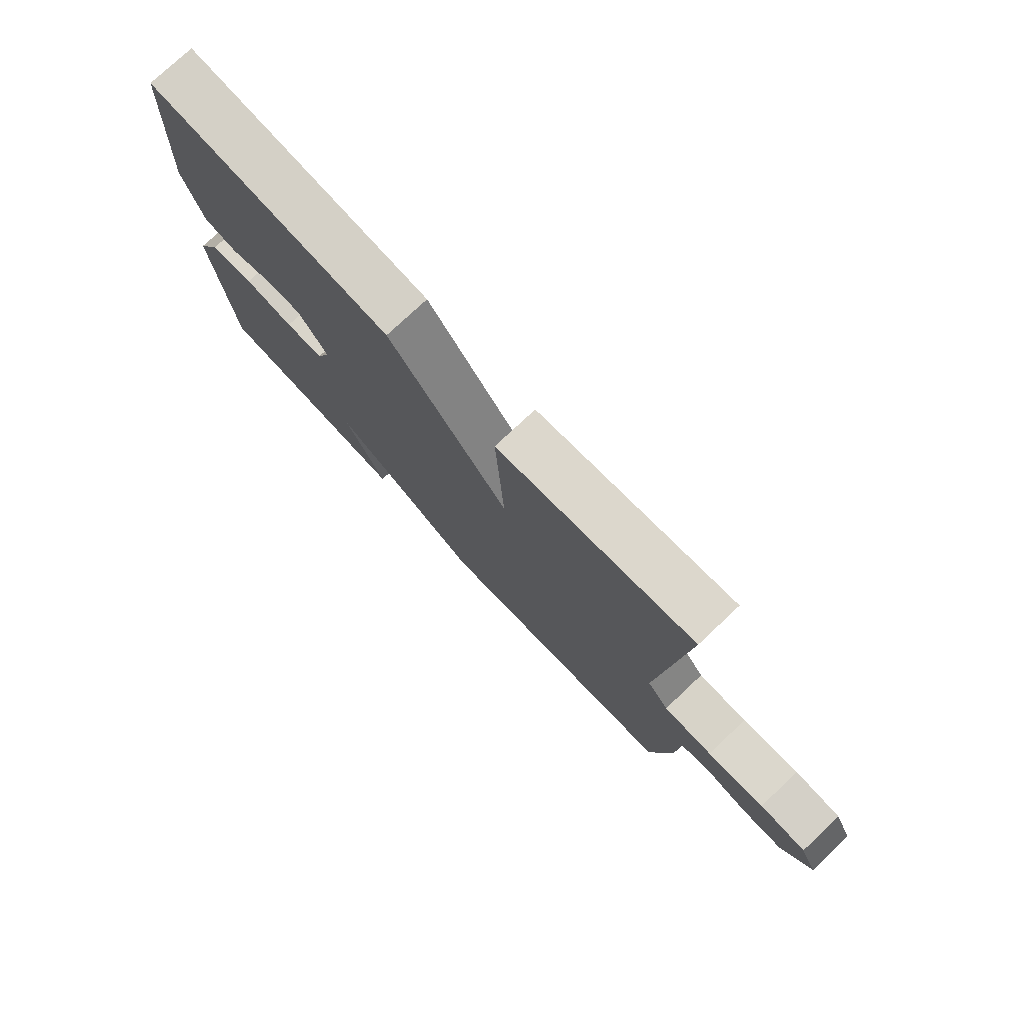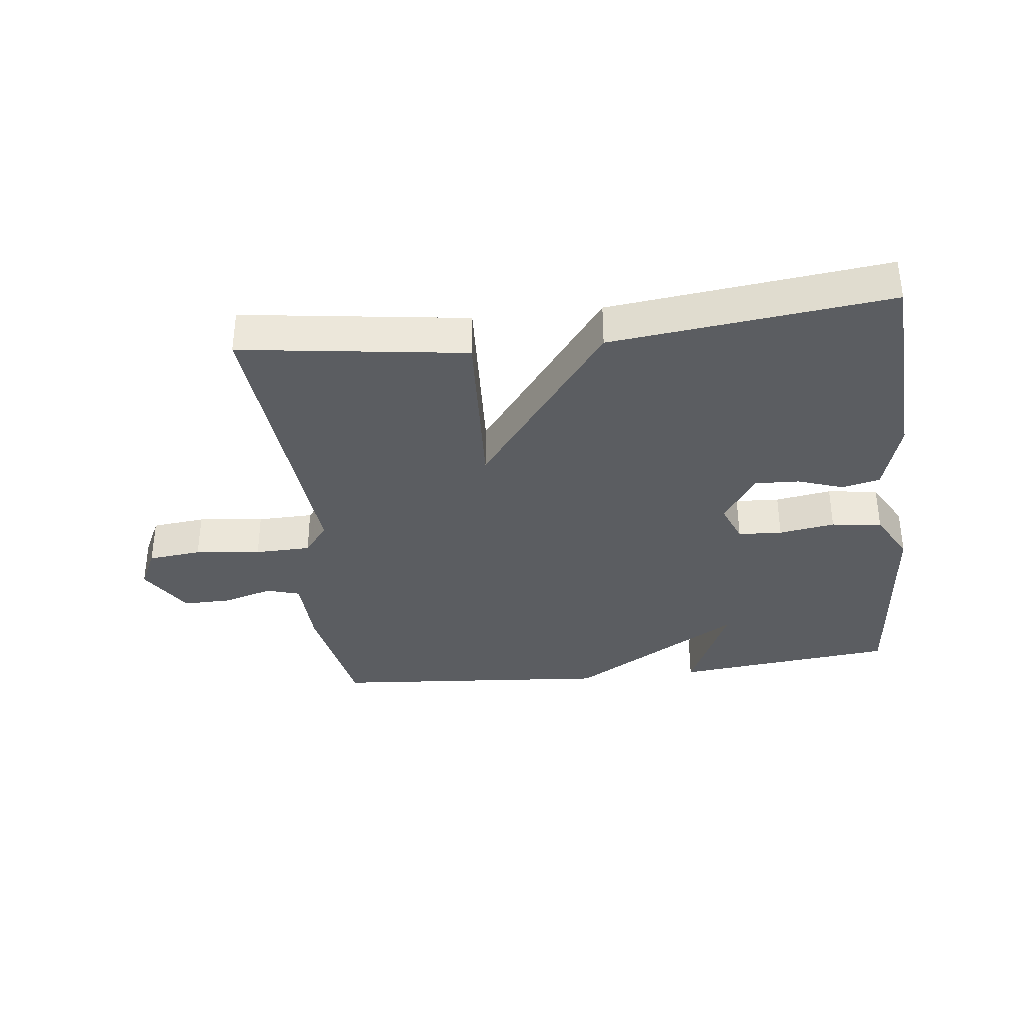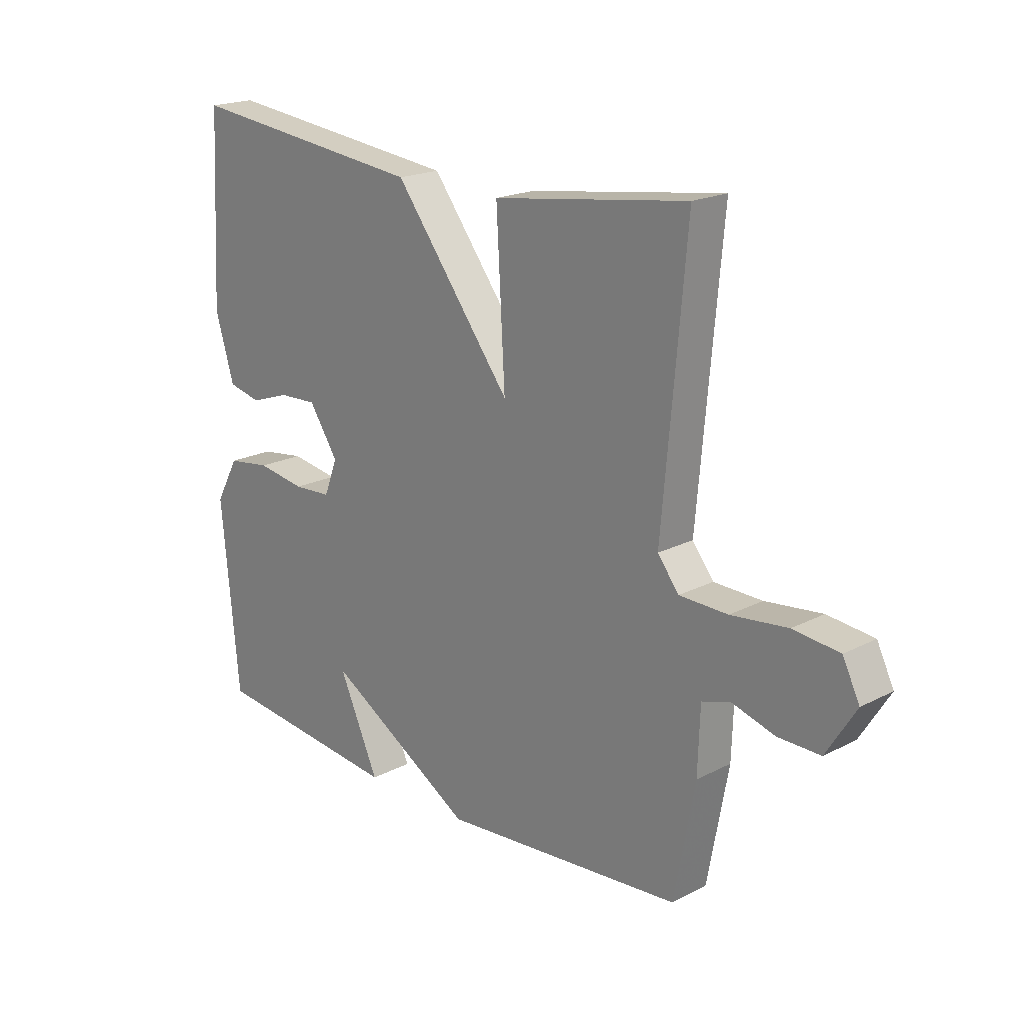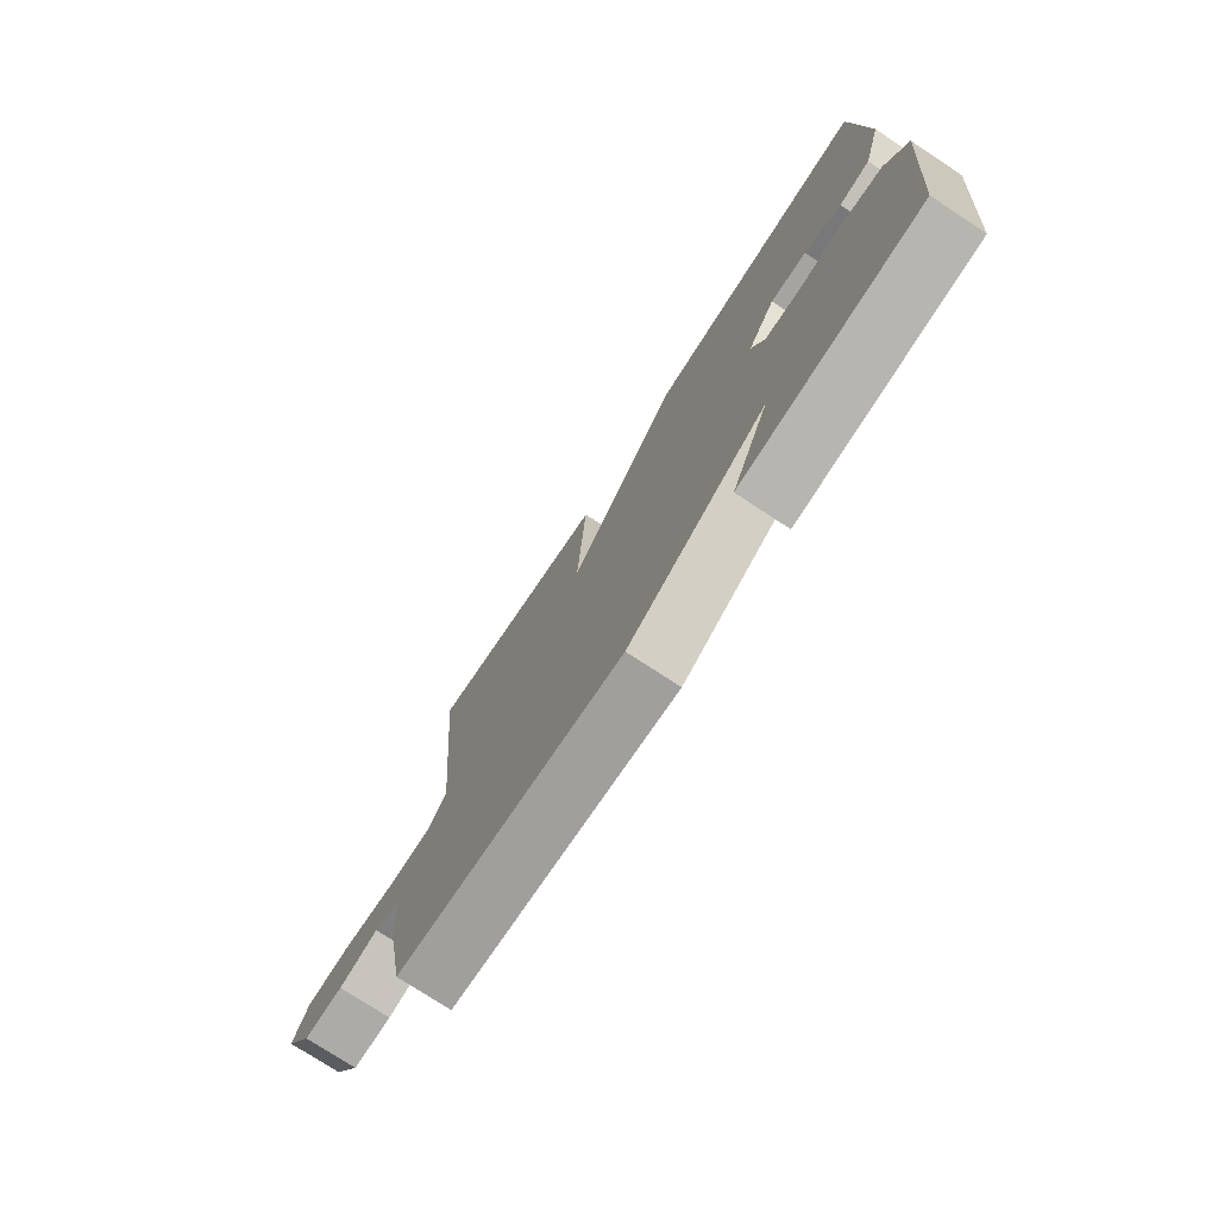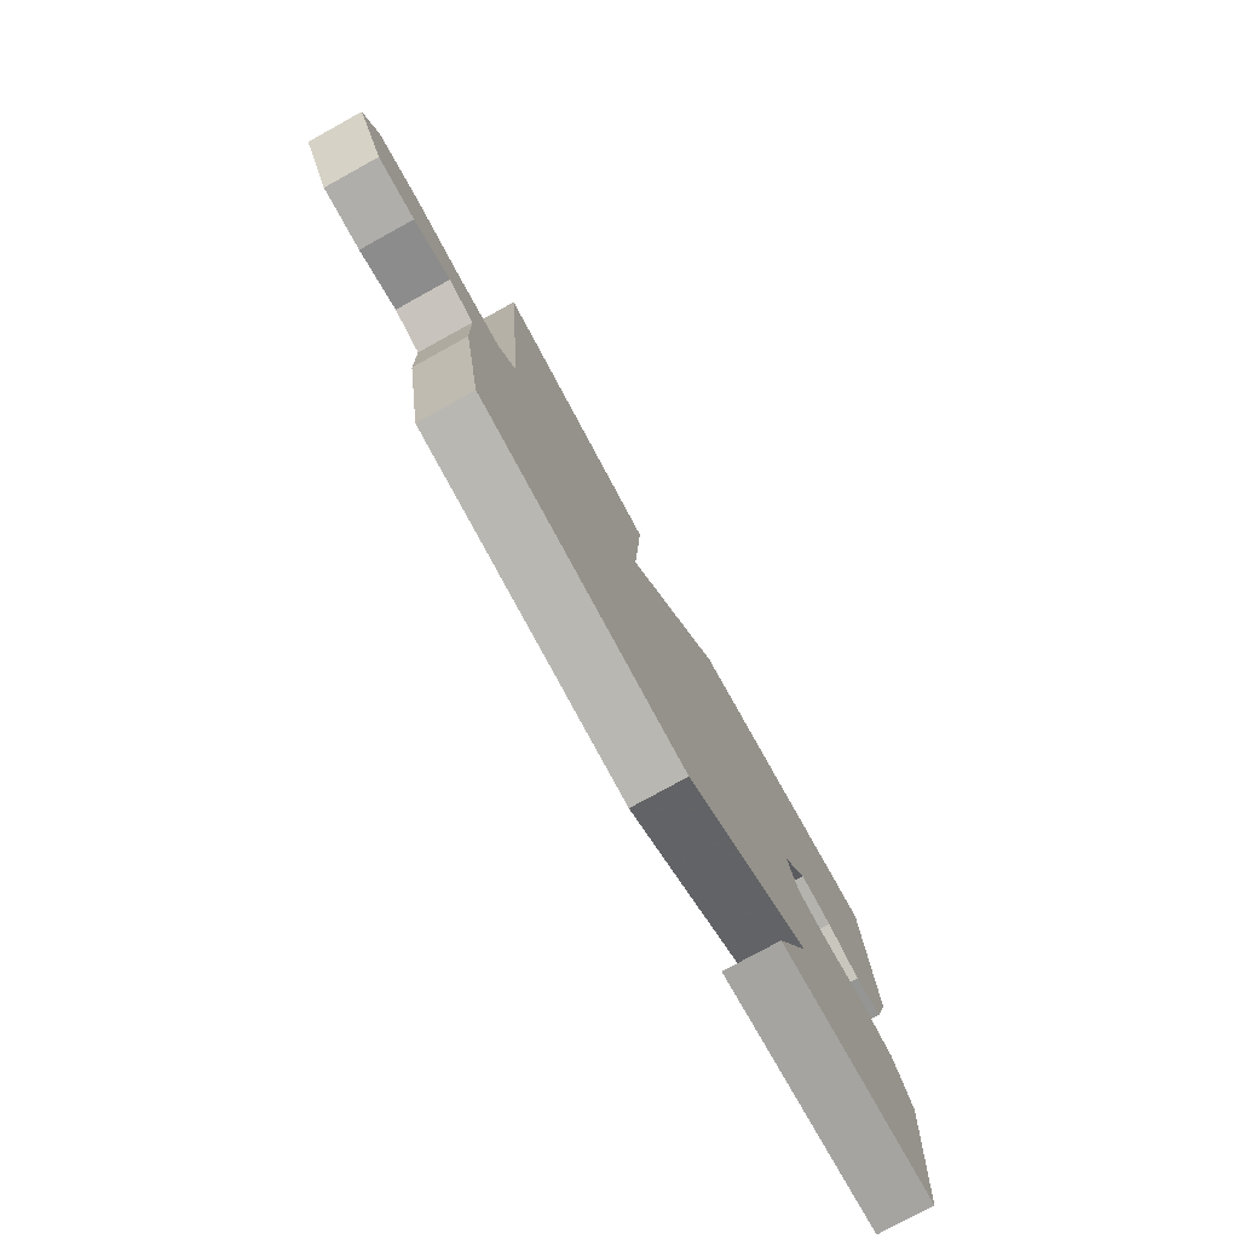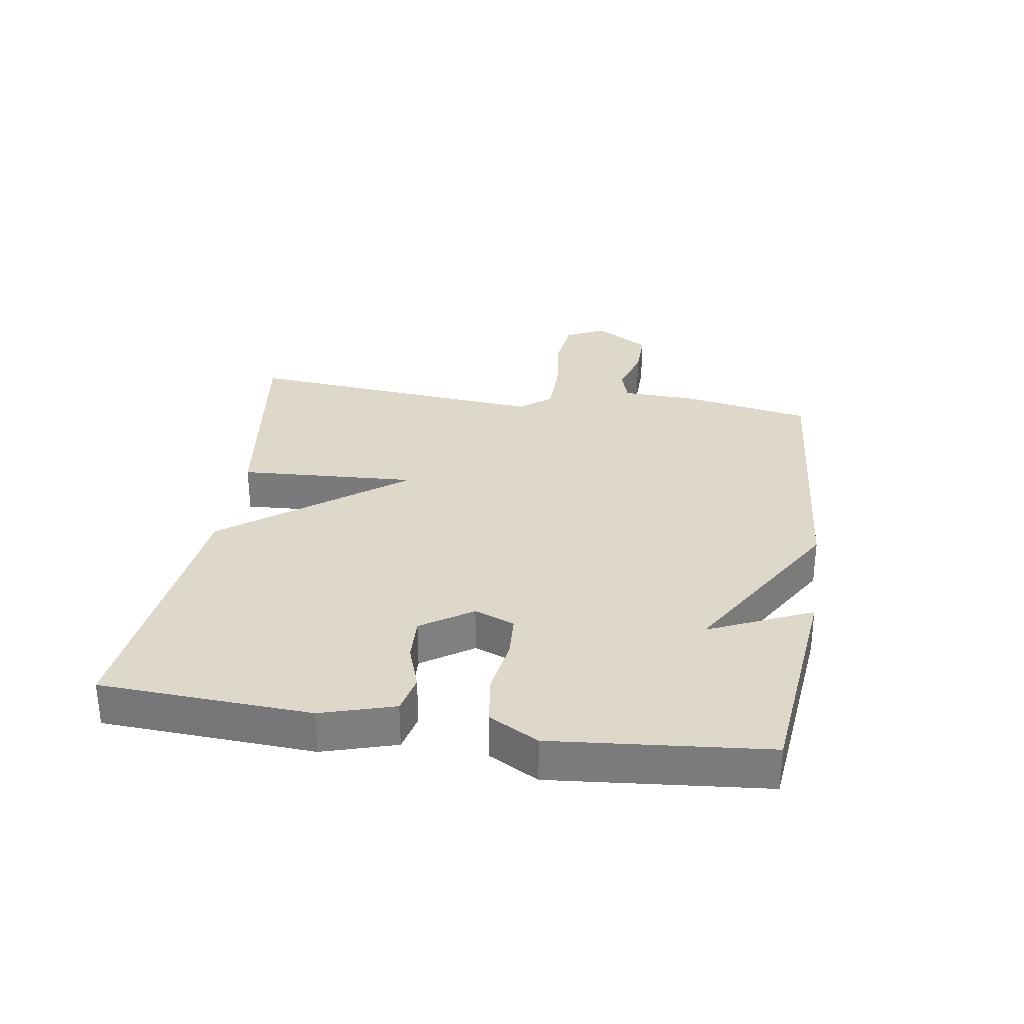
<metadata>
{"format":"obj","ext":"obj","renderer":"f3d","projection":"perspective","resolution":1024,"background":"white","views":[{"elev":76.5,"azim":-133.3,"up":"+Z"},{"elev":-35.4,"azim":6.8,"up":"+Y"},{"elev":19.7,"azim":-133.7,"up":"+Z"},{"elev":-75.5,"azim":56.7,"up":"+Z"},{"elev":-78.3,"azim":-61.2,"up":"+Z"},{"elev":31.0,"azim":98.8,"up":"+Y"}]}
</metadata>
<code>
v 0.5 0.07 -0.5
v 0.147 0.07 -0.537
v 0.221 0.07 -0.373
v -0.053 0.07 -0.537
v -0.5 0.07 -0.5
v -0.538 0.07 -0.294
v -0.542 0.07 -0.176
v -0.595 0.07 -0.16
v -0.673 0.07 -0.183
v -0.751 0.07 -0.184
v -0.805 0.07 -0.097
v -0.774 0.07 -0.034
v -0.689 0.07 -0.025
v -0.585 0.07 -0.037
v -0.496 0.07 -0.035
v -0.457 0.07 0.015
v -0.5 0.07 0.5
v -0.142 0.07 0.45
v -0.158 0.07 0.167
v 0.058 0.07 0.45
v 0.5 0.07 0.5
v 0.518 0.07 0.166
v 0.483 0.07 0.05
v 0.422 0.07 0.036
v 0.35 0.07 0.061
v 0.279 0.07 0.064
v 0.225 0.07 -0.017
v 0.25 0.07 -0.081
v 0.32 0.07 -0.085
v 0.409 0.07 -0.071
v 0.489 0.07 -0.082
v 0.532 0.07 -0.16
v 0.5 0 -0.5
v 0.147 0 -0.537
v 0.221 0 -0.373
v -0.053 0 -0.537
v -0.5 0 -0.5
v -0.538 0 -0.294
v -0.542 0 -0.176
v -0.595 0 -0.16
v -0.673 0 -0.183
v -0.751 0 -0.184
v -0.805 0 -0.097
v -0.774 0 -0.034
v -0.689 0 -0.025
v -0.585 0 -0.037
v -0.496 0 -0.035
v -0.457 0 0.015
v -0.5 0 0.5
v -0.142 0 0.45
v -0.158 0 0.167
v 0.058 0 0.45
v 0.5 0 0.5
v 0.518 0 0.166
v 0.483 0 0.05
v 0.422 0 0.036
v 0.35 0 0.061
v 0.279 0 0.064
v 0.225 0 -0.017
v 0.25 0 -0.081
v 0.32 0 -0.085
v 0.409 0 -0.071
v 0.489 0 -0.082
v 0.532 0 -0.16
f 31 32 1
f 30 31 1
f 29 30 1
f 28 29 1
f 23 24 25
f 22 23 25
f 21 22 25
f 20 21 25
f 19 20 25 26
f 16 17 18 19
f 19 26 27
f 16 19 27
f 15 16 27
f 12 13 14
f 11 12 14
f 10 11 14
f 9 10 14
f 8 9 14
f 7 8 14 15
f 15 27 28
f 7 15 28
f 6 7 28
f 5 6 28
f 4 5 28
f 3 4 28
f 3 28 1
f 1 2 3
f 33 64 63
f 33 63 62
f 33 62 61
f 33 61 60
f 57 56 55
f 57 55 54
f 57 54 53
f 57 53 52
f 58 57 52 51
f 51 50 49 48
f 59 58 51
f 59 51 48
f 59 48 47
f 46 45 44
f 46 44 43
f 46 43 42
f 46 42 41
f 46 41 40
f 47 46 40 39
f 60 59 47
f 60 47 39
f 60 39 38
f 60 38 37
f 60 37 36
f 60 36 35
f 33 60 35
f 35 34 33
f 1 33 34 2
f 2 34 35 3
f 3 35 36 4
f 4 36 37 5
f 5 37 38 6
f 6 38 39 7
f 7 39 40 8
f 8 40 41 9
f 9 41 42 10
f 10 42 43 11
f 11 43 44 12
f 12 44 45 13
f 13 45 46 14
f 14 46 47 15
f 15 47 48 16
f 16 48 49 17
f 17 49 50 18
f 18 50 51 19
f 19 51 52 20
f 20 52 53 21
f 21 53 54 22
f 22 54 55 23
f 23 55 56 24
f 24 56 57 25
f 25 57 58 26
f 26 58 59 27
f 27 59 60 28
f 28 60 61 29
f 29 61 62 30
f 30 62 63 31
f 31 63 64 32
f 32 64 33 1

</code>
